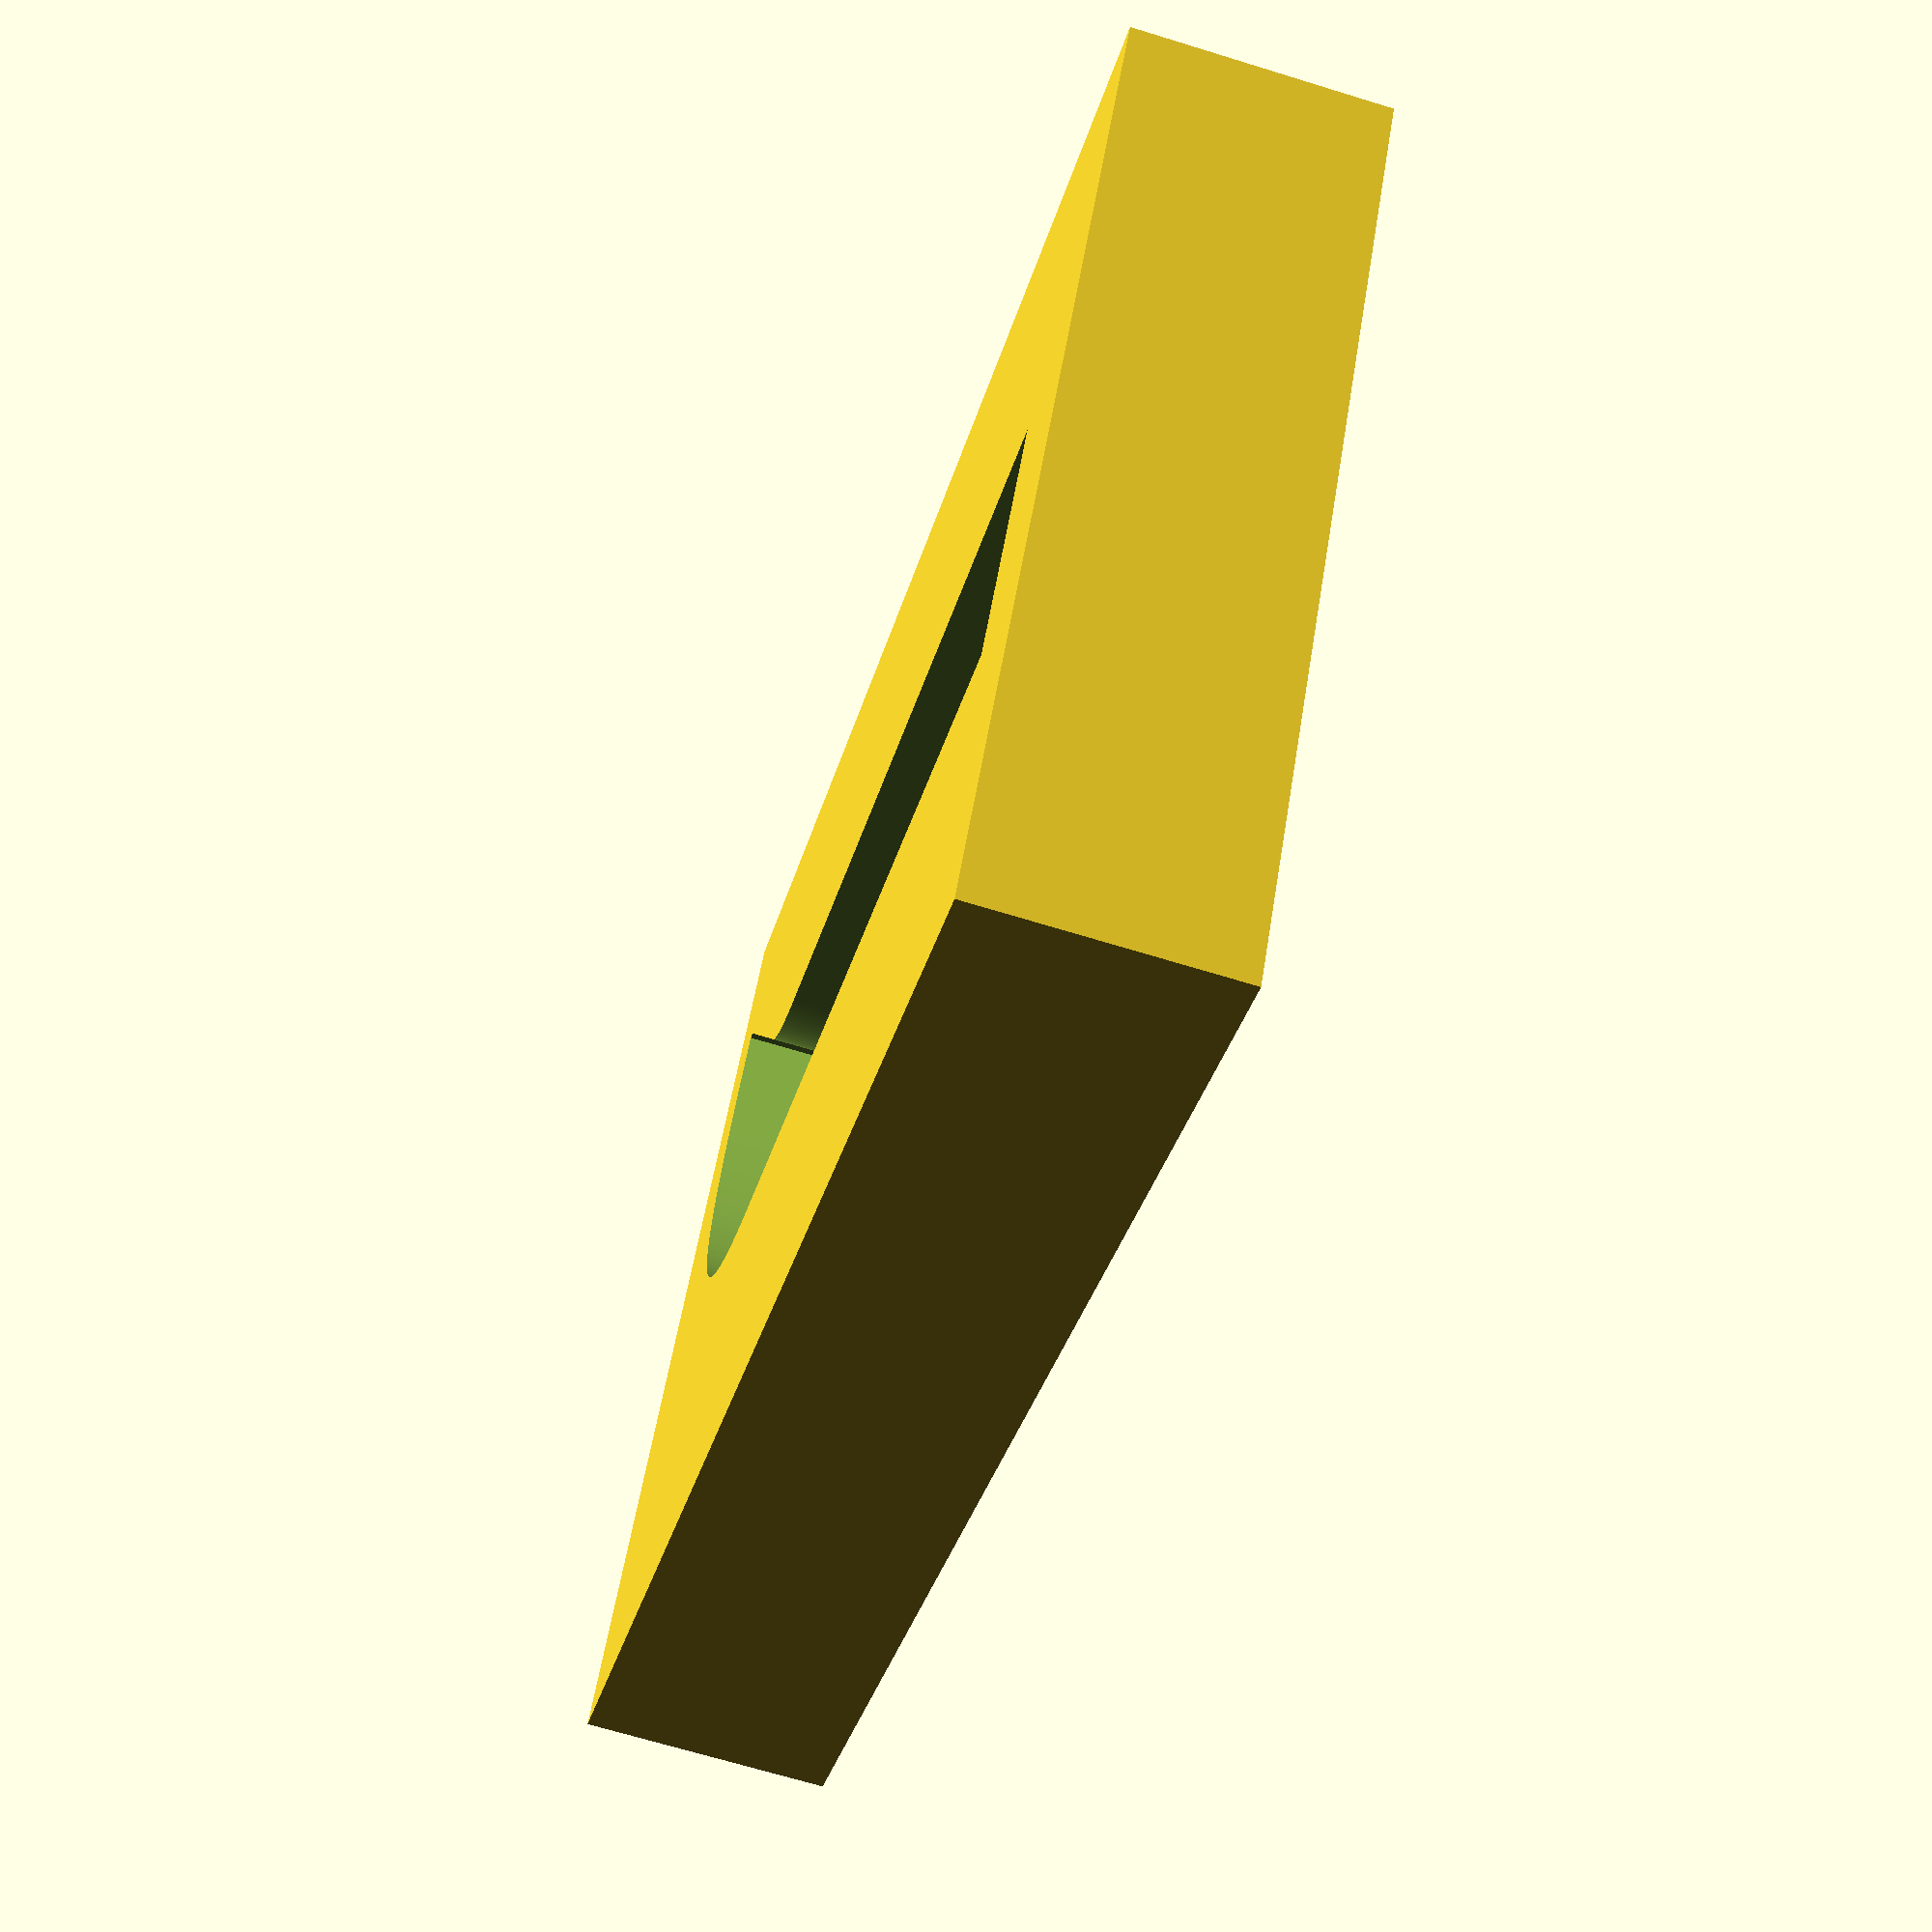
<openscad>

$fn = 200;

difference() {
    cube( [ 20, 30, 5 ] );

    translate( [ 5, 7, -1 ] )
    linear_extrude( 7 ) {
        text( "J", 20, "DejaVu Sans:style=Bold" );
    }
}

</openscad>
<views>
elev=247.6 azim=301.8 roll=107.2 proj=p view=solid
</views>
